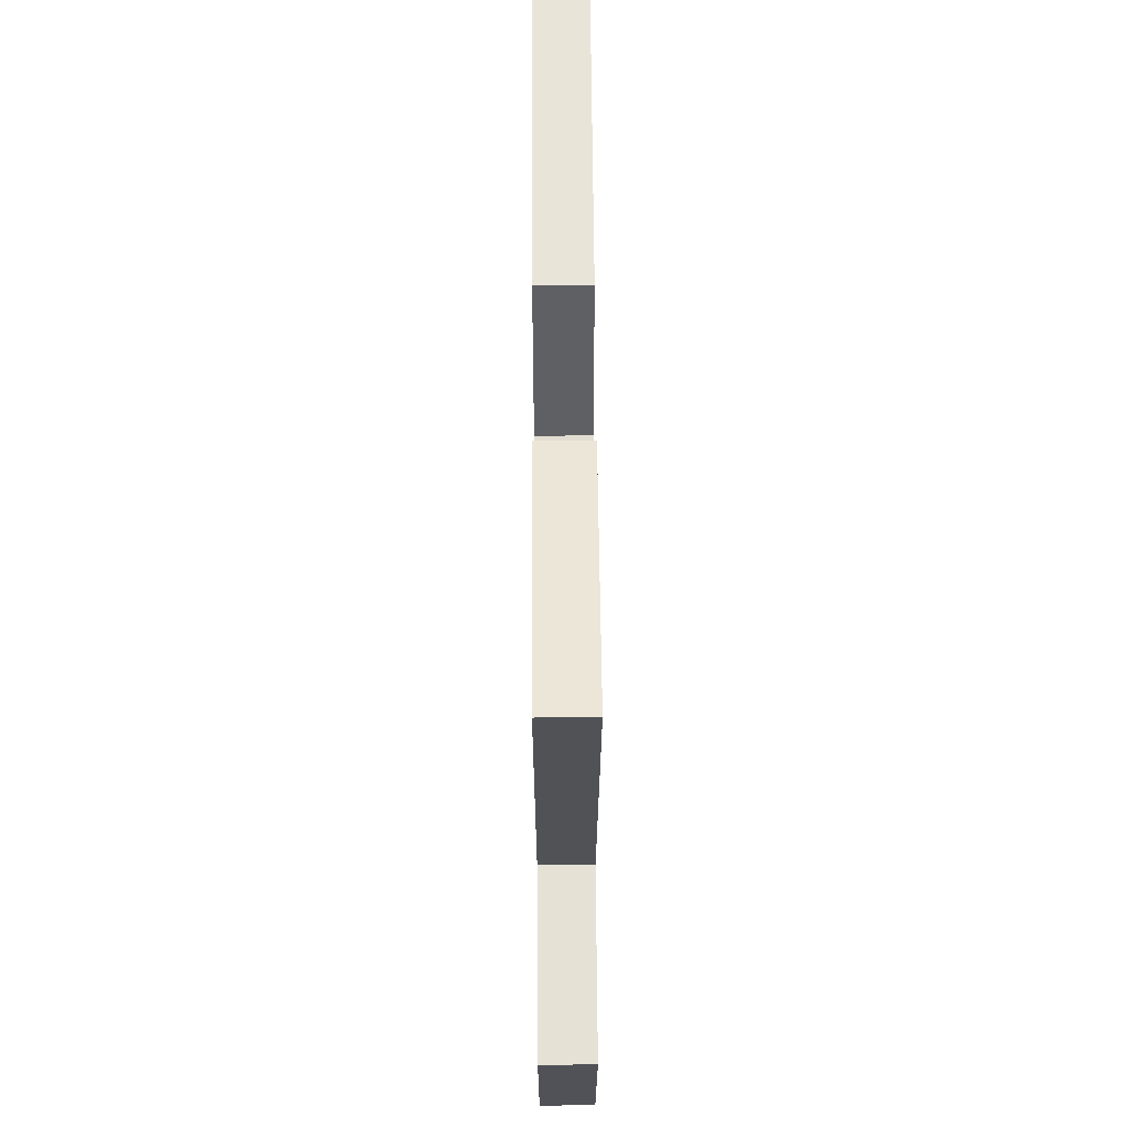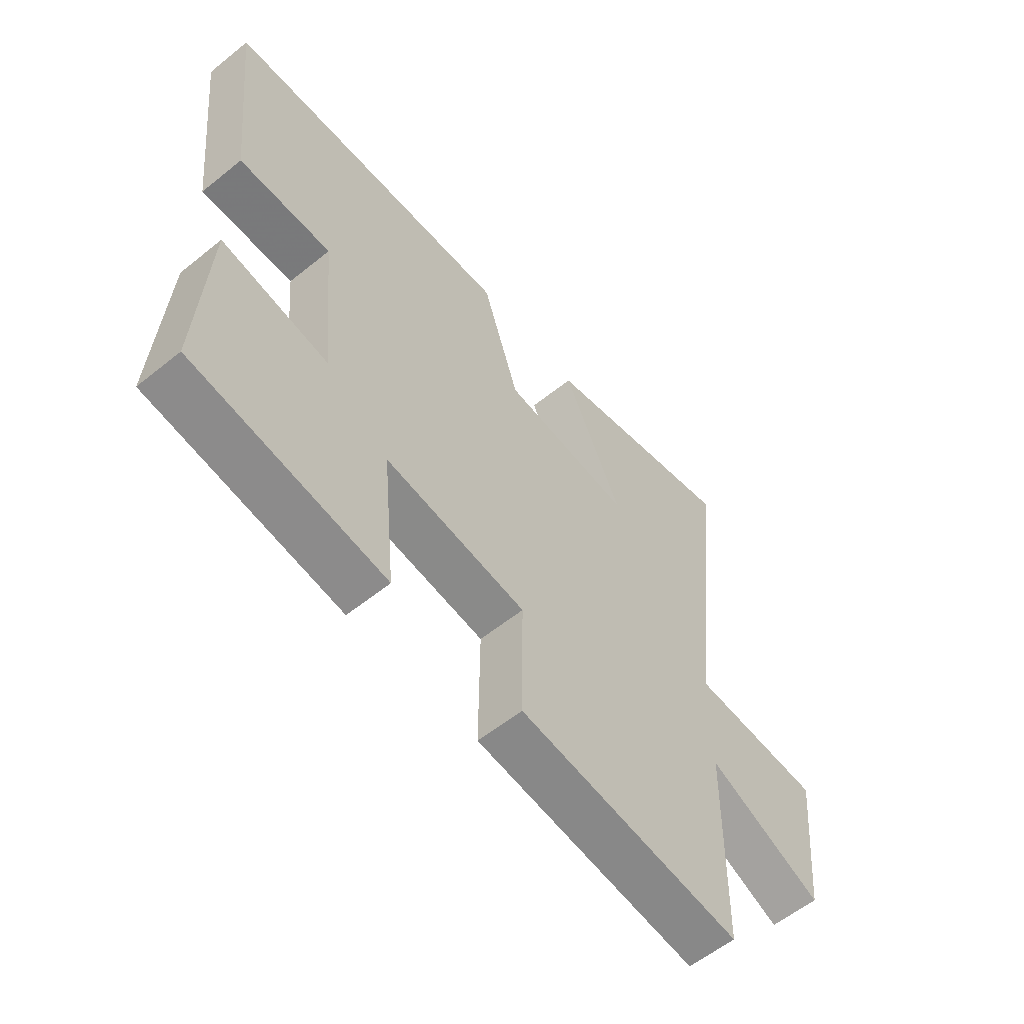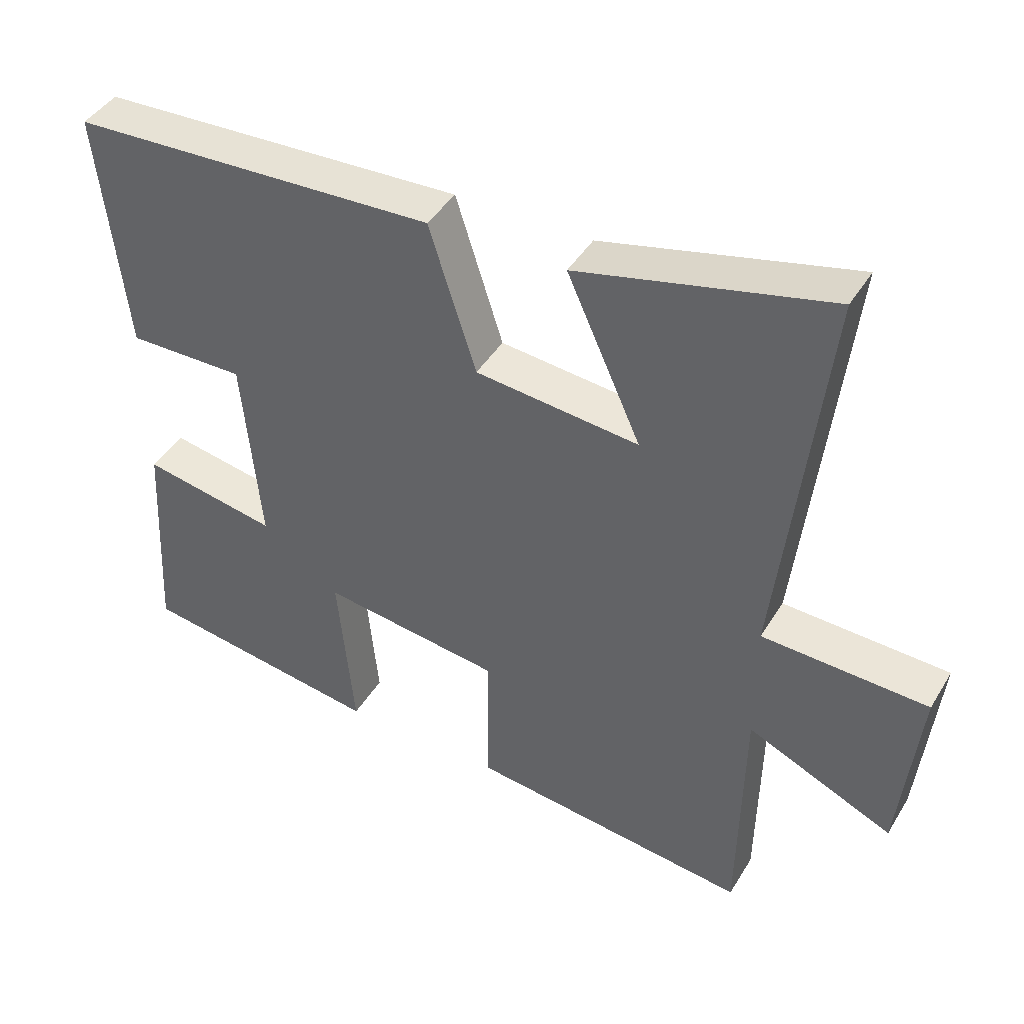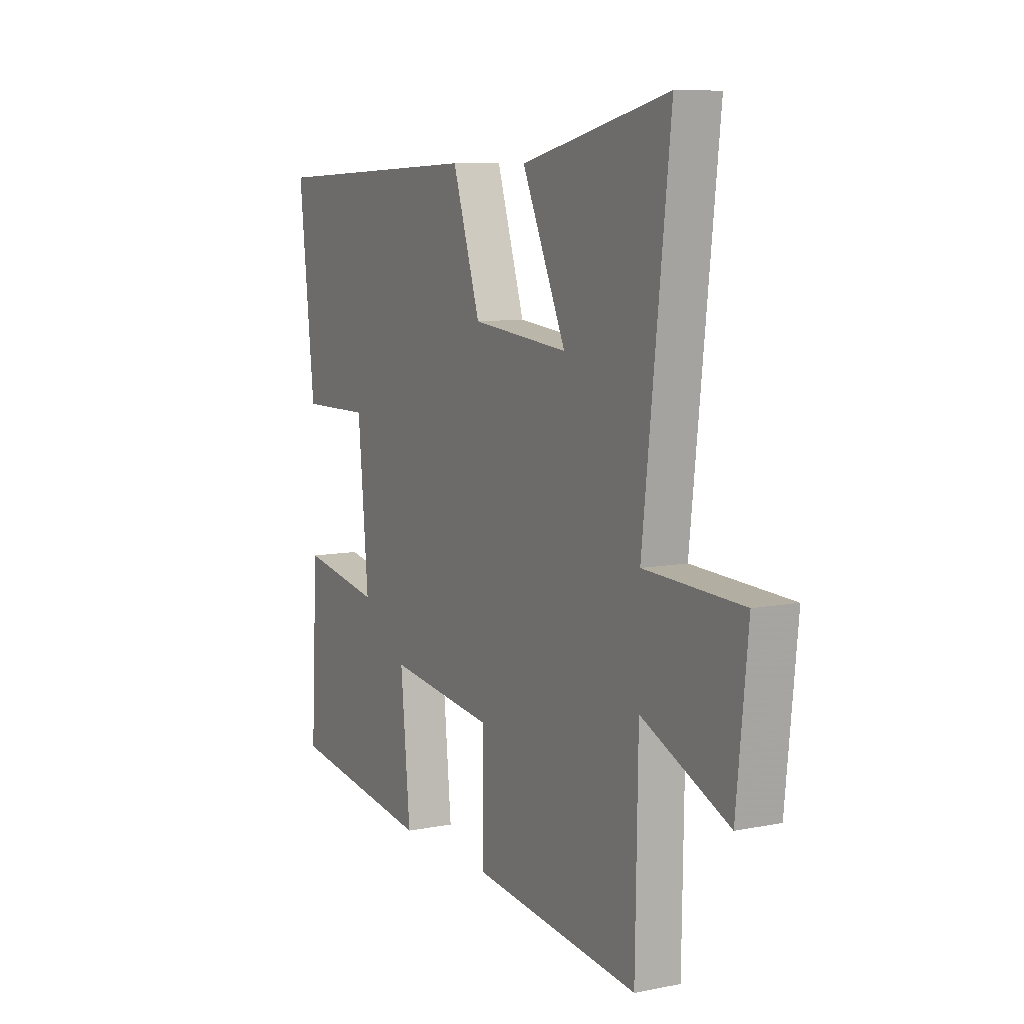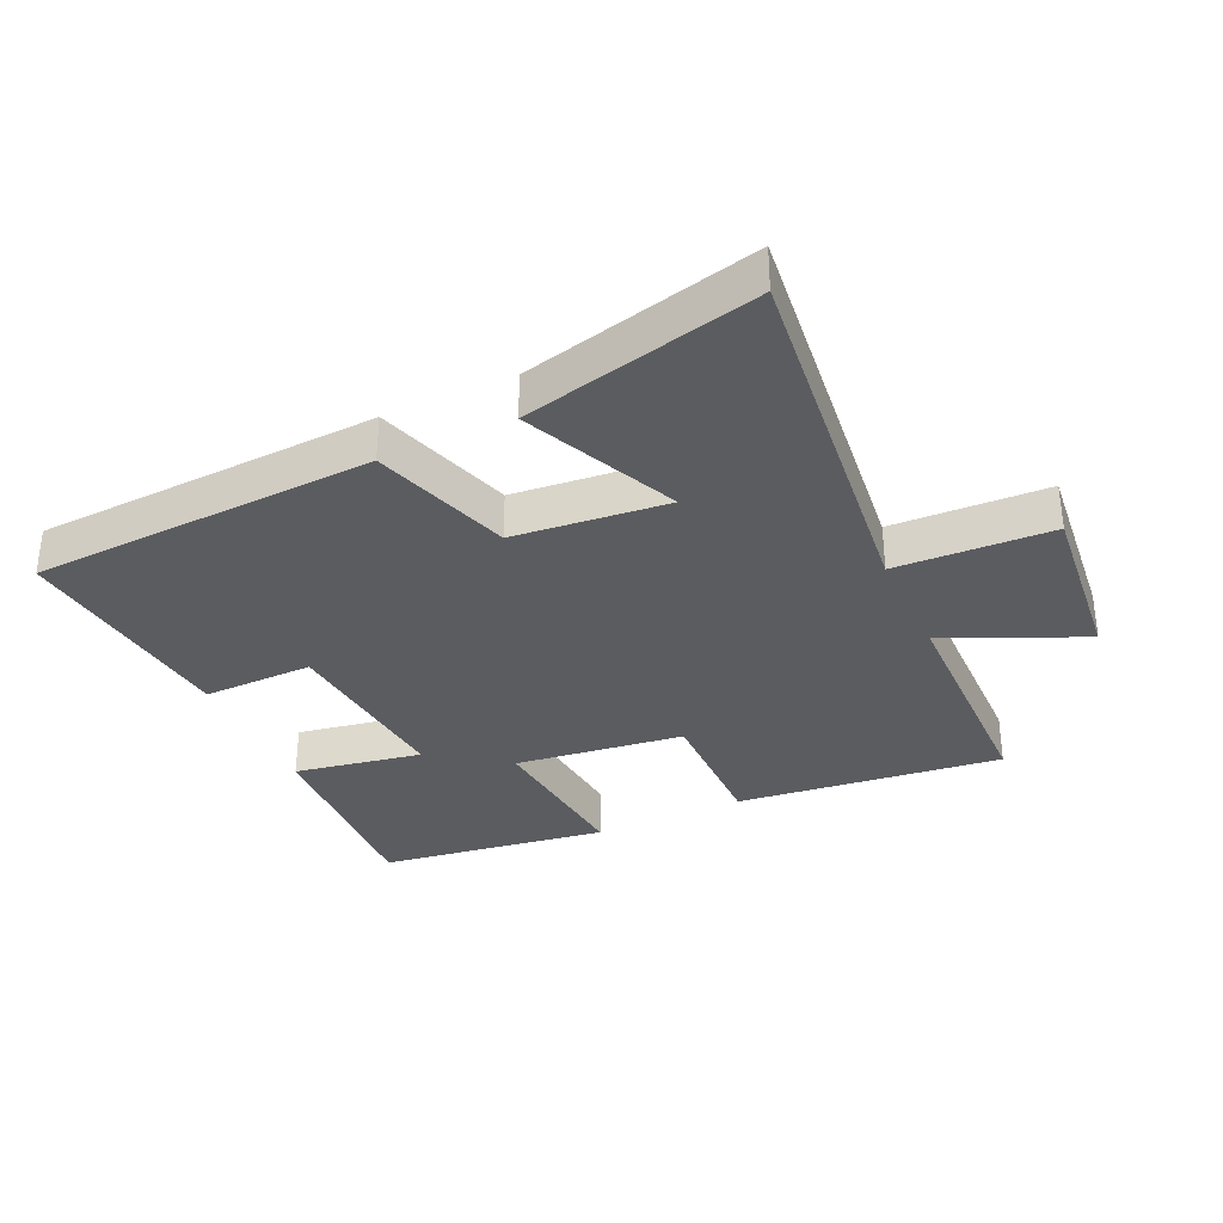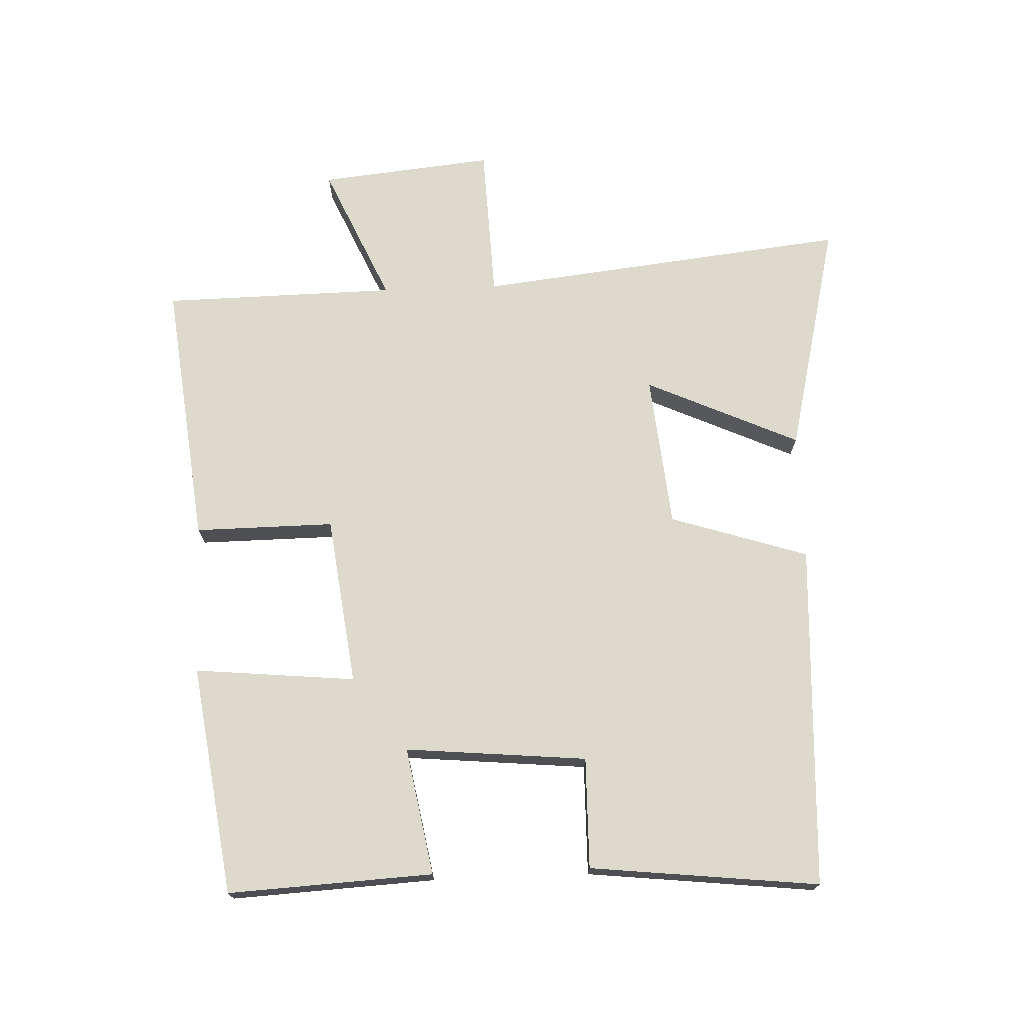
<metadata>
{"format":"obj","ext":"obj","renderer":"f3d","projection":"perspective","resolution":1024,"background":"white","views":[{"elev":62.7,"azim":89.6,"up":"+Z"},{"elev":-58.4,"azim":-50.2,"up":"+Z"},{"elev":43.1,"azim":29.2,"up":"+Z"},{"elev":8.5,"azim":61.5,"up":"+Z"},{"elev":-33.9,"azim":24.9,"up":"+Y"},{"elev":72.0,"azim":-92.2,"up":"+Y"}]}
</metadata>
<code>
v 0.566 0.07 0.587
v 0.5 0.07 0.004
v 0.743 0.07 -0.006
v 0.715 0.07 -0.278
v 0.5 0.07 -0.182
v 0.494 0.07 -0.548
v 0.079 0.07 -0.5
v 0.081 0.07 -0.282
v -0.183 0.07 -0.248
v -0.159 0.07 -0.5
v -0.517 0.07 -0.448
v -0.5 0.07 -0.128
v -0.301 0.07 -0.164
v -0.327 0.07 0.12
v -0.5 0.07 0.118
v -0.539 0.07 0.476
v -0.001 0.07 0.5
v 0.068 0.07 0.284
v 0.308 0.07 0.26
v 0.199 0.07 0.5
v 0.566 0 0.587
v 0.5 0 0.004
v 0.743 0 -0.006
v 0.715 0 -0.278
v 0.5 0 -0.182
v 0.494 0 -0.548
v 0.079 0 -0.5
v 0.081 0 -0.282
v -0.183 0 -0.248
v -0.159 0 -0.5
v -0.517 0 -0.448
v -0.5 0 -0.128
v -0.301 0 -0.164
v -0.327 0 0.12
v -0.5 0 0.118
v -0.539 0 0.476
v -0.001 0 0.5
v 0.068 0 0.284
v 0.308 0 0.26
v 0.199 0 0.5
f 19 20 1 2
f 18 19 2
f 15 16 17 18
f 14 15 18
f 13 14 18 2
f 10 11 12 13
f 9 10 13
f 8 9 13 2
f 5 6 7 8
f 5 8 2 3
f 3 4 5
f 22 21 40 39
f 22 39 38
f 38 37 36 35
f 38 35 34
f 22 38 34 33
f 33 32 31 30
f 33 30 29
f 22 33 29 28
f 28 27 26 25
f 23 22 28 25
f 25 24 23
f 1 21 22 2
f 2 22 23 3
f 3 23 24 4
f 4 24 25 5
f 5 25 26 6
f 6 26 27 7
f 7 27 28 8
f 8 28 29 9
f 9 29 30 10
f 10 30 31 11
f 11 31 32 12
f 12 32 33 13
f 13 33 34 14
f 14 34 35 15
f 15 35 36 16
f 16 36 37 17
f 17 37 38 18
f 18 38 39 19
f 19 39 40 20
f 20 40 21 1

</code>
